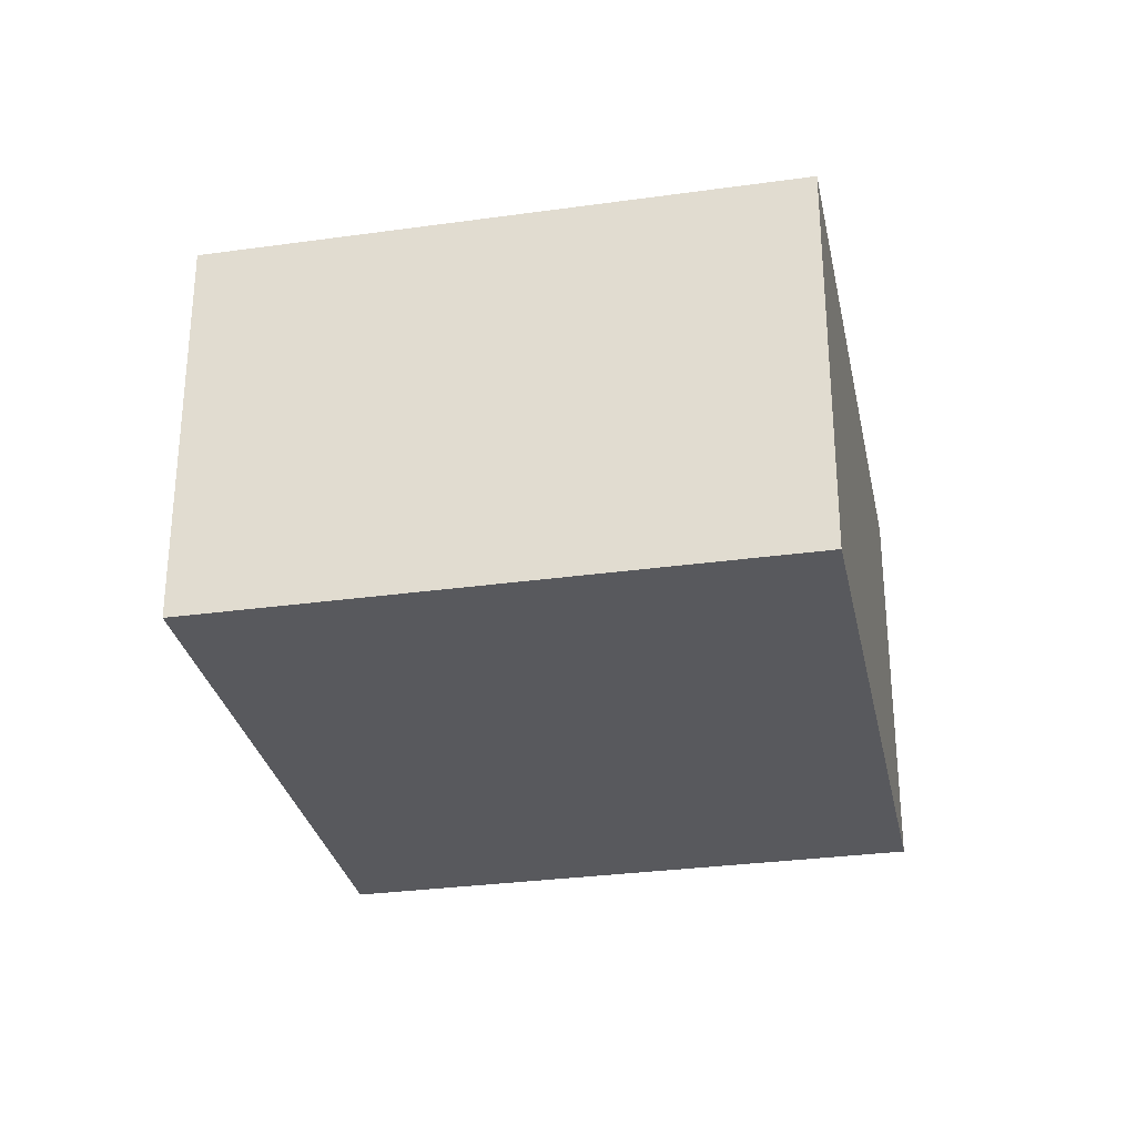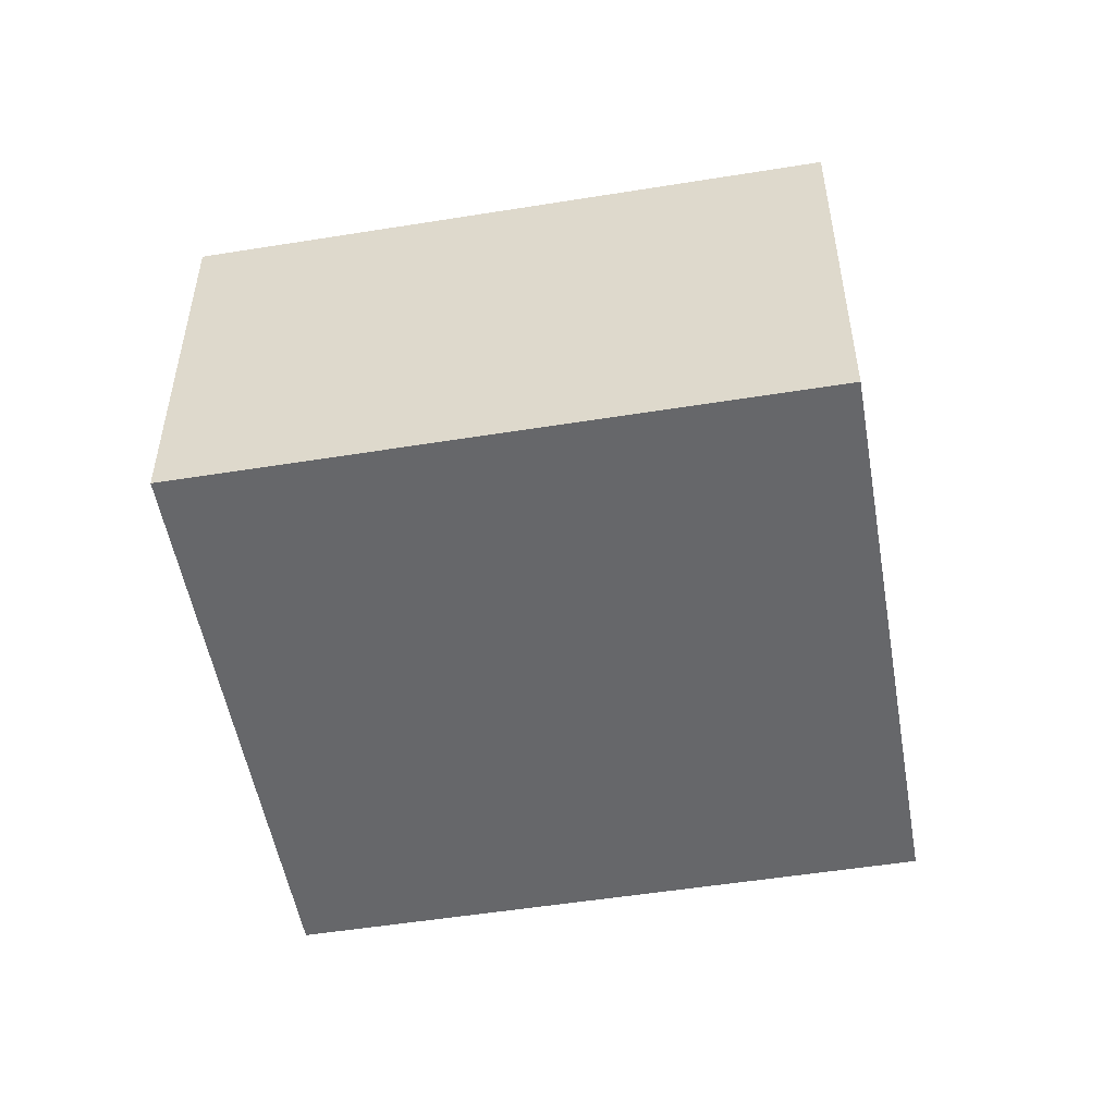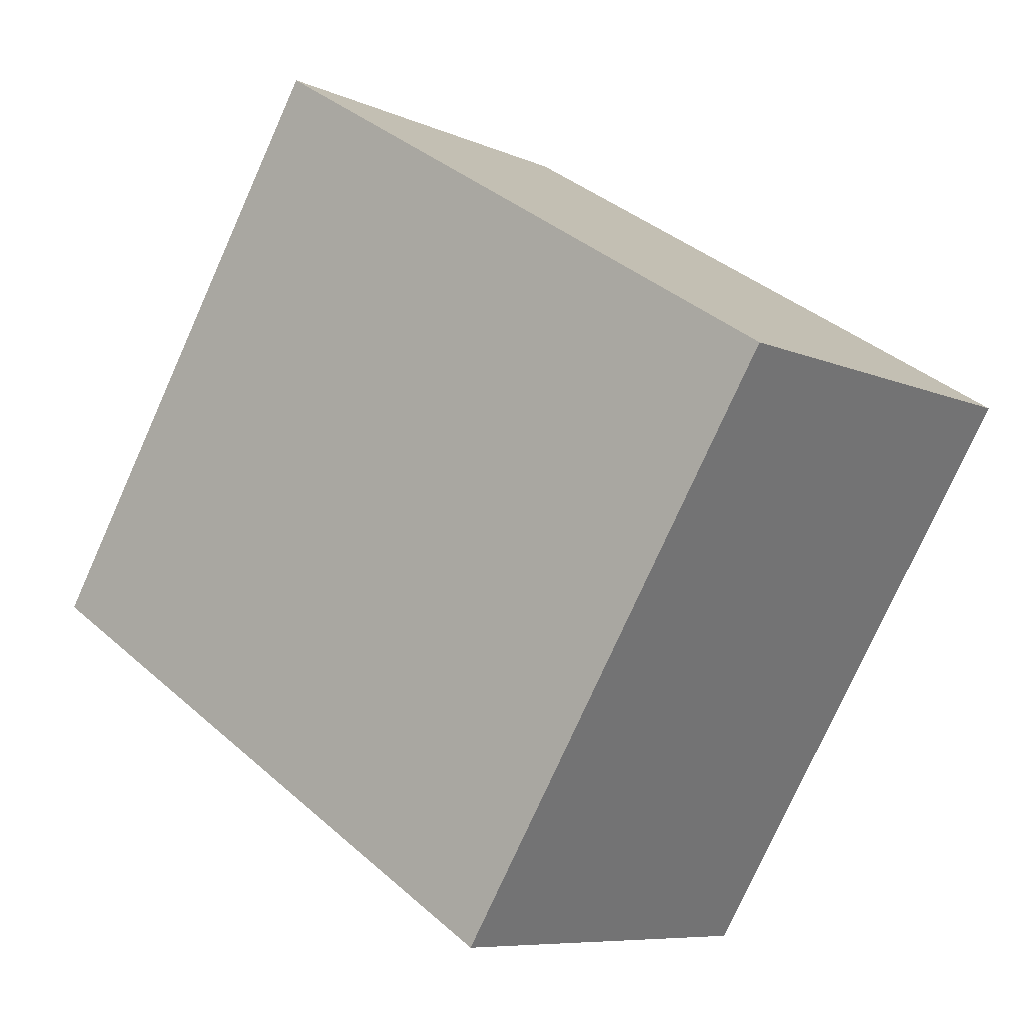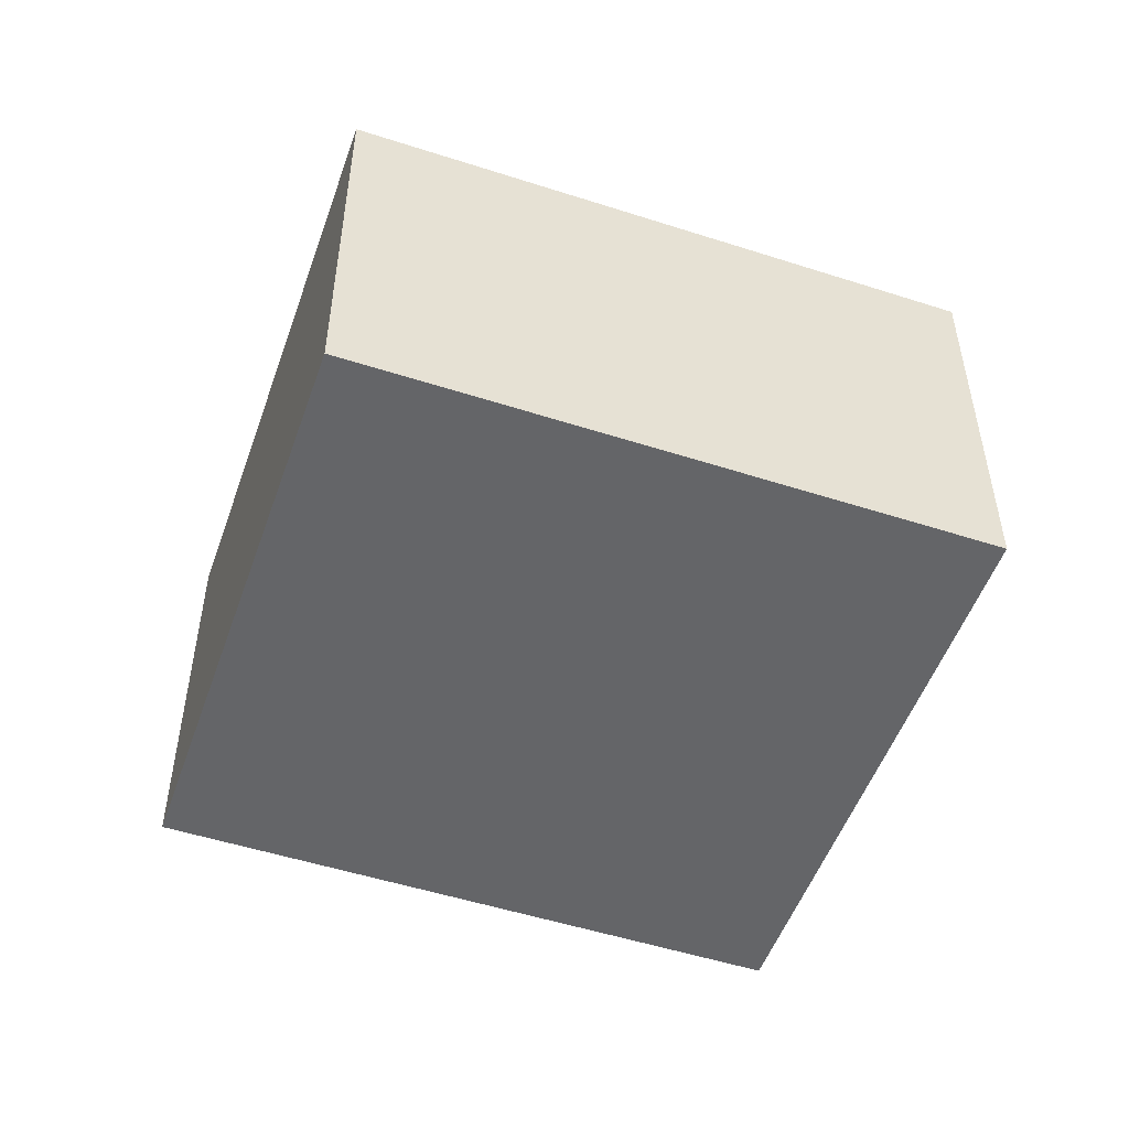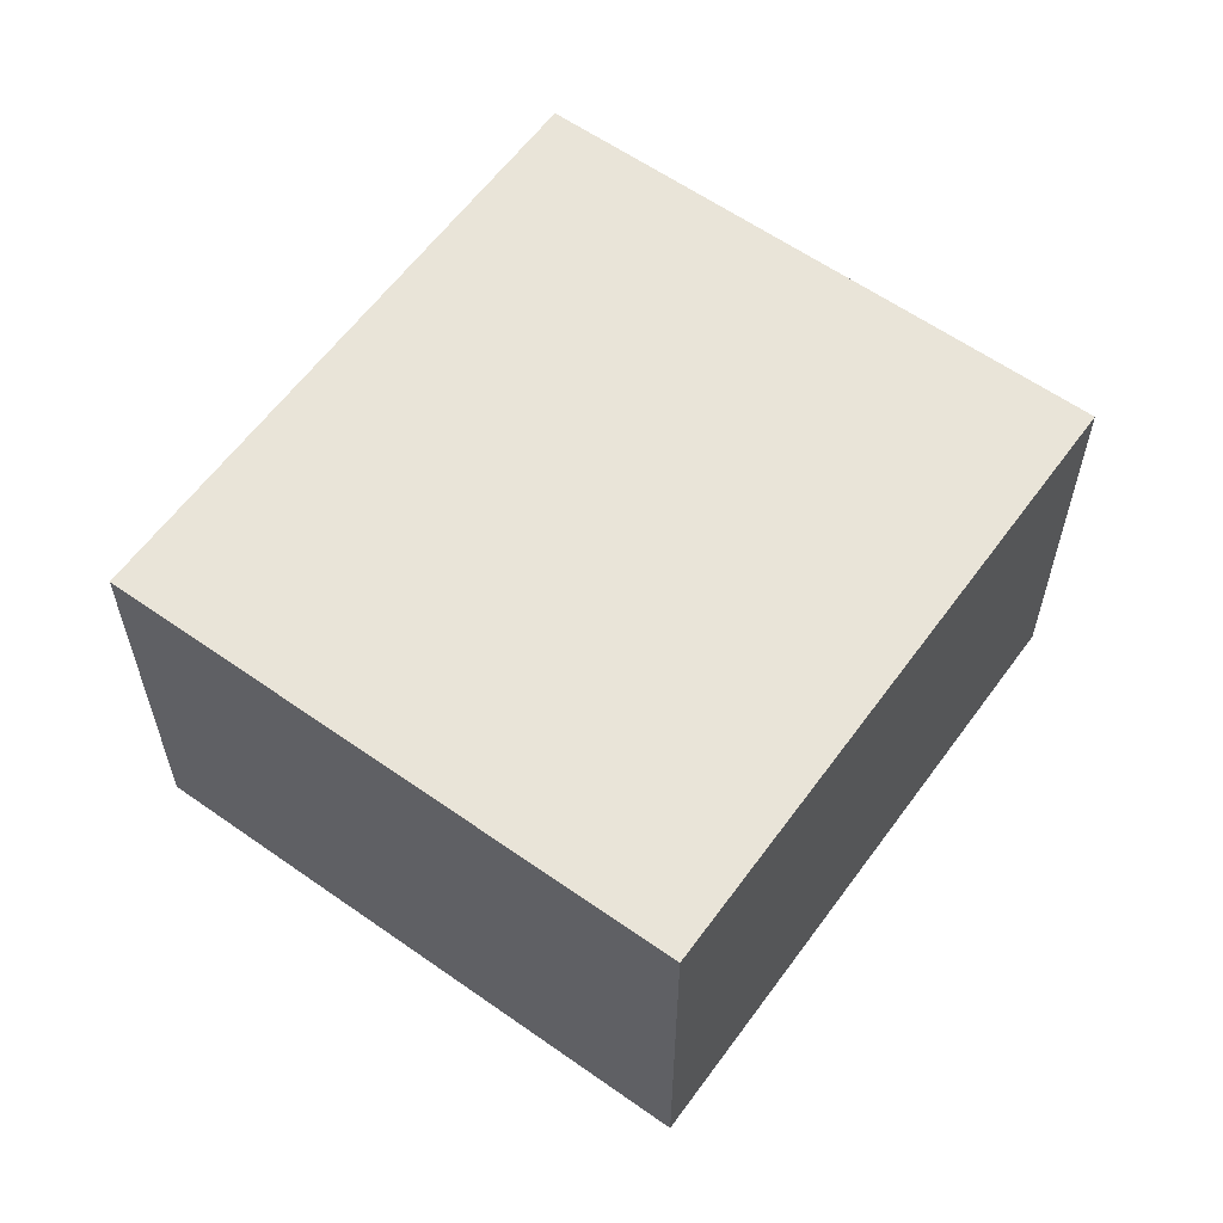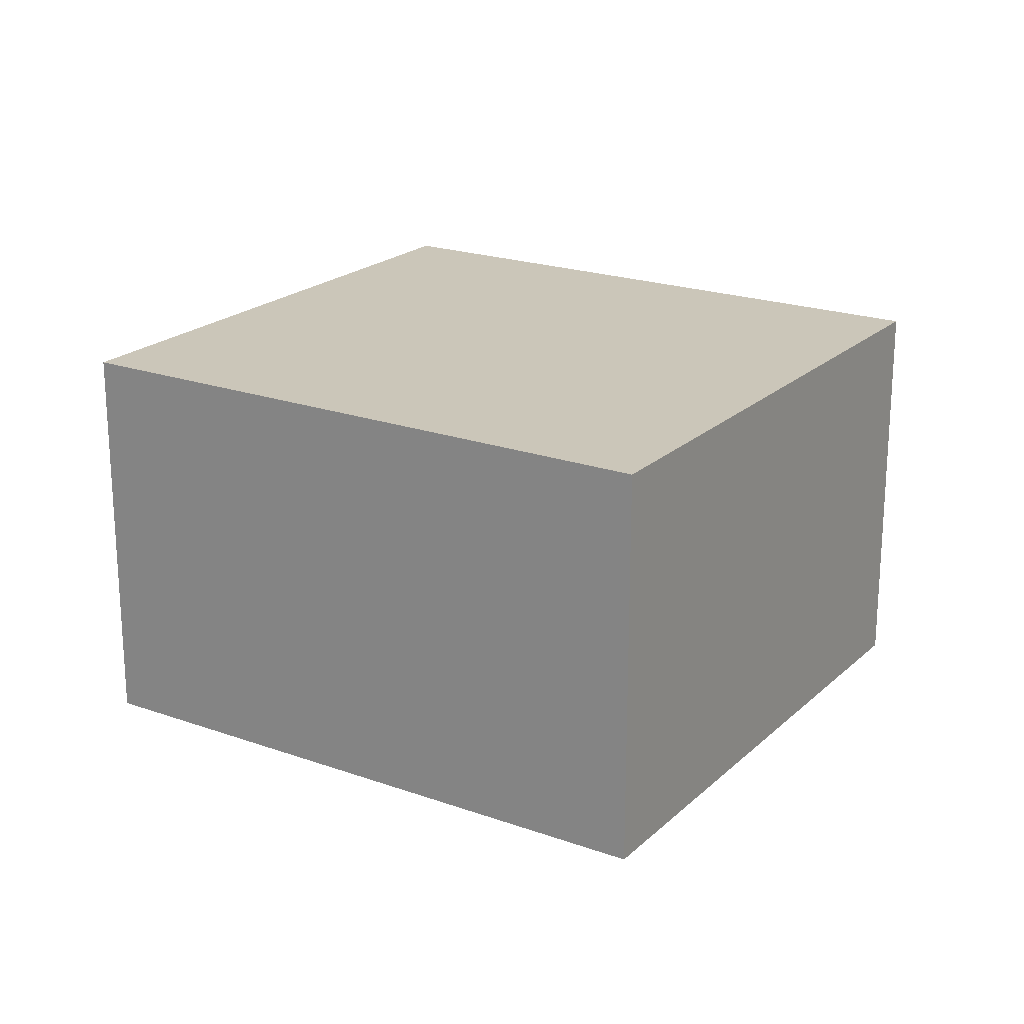
<metadata>
{"format":"obj","ext":"obj","renderer":"f3d","projection":"perspective","resolution":1024,"background":"white","views":[{"elev":-30.2,"azim":-46.7,"up":"+Y"},{"elev":-52.2,"azim":41.7,"up":"+Y"},{"elev":-7.9,"azim":39.2,"up":"+Z"},{"elev":-51.6,"azim":12.6,"up":"+Y"},{"elev":60.1,"azim":157.7,"up":"+Y"},{"elev":21.0,"azim":-115.5,"up":"+Y"}]}
</metadata>
<code>
v  4.453 2.063 0.873
v  0 2.063 1.263e-16
v  1.631 2.063 2.626
v  2.822 2.063 -1.753
v  1.631 -1.608e-16 2.626
v  4.453 -5.346e-17 0.873
v  2.822 1.073e-16 -1.753
v  0 0 0
g defaultobject
f 1 2 3
f 2 1 4
f 5 1 3
f 1 5 6
f 6 4 1
f 4 6 7
f 7 2 4
f 2 7 8
f 8 3 2
f 3 8 5
f 8 6 5
f 6 8 7

</code>
